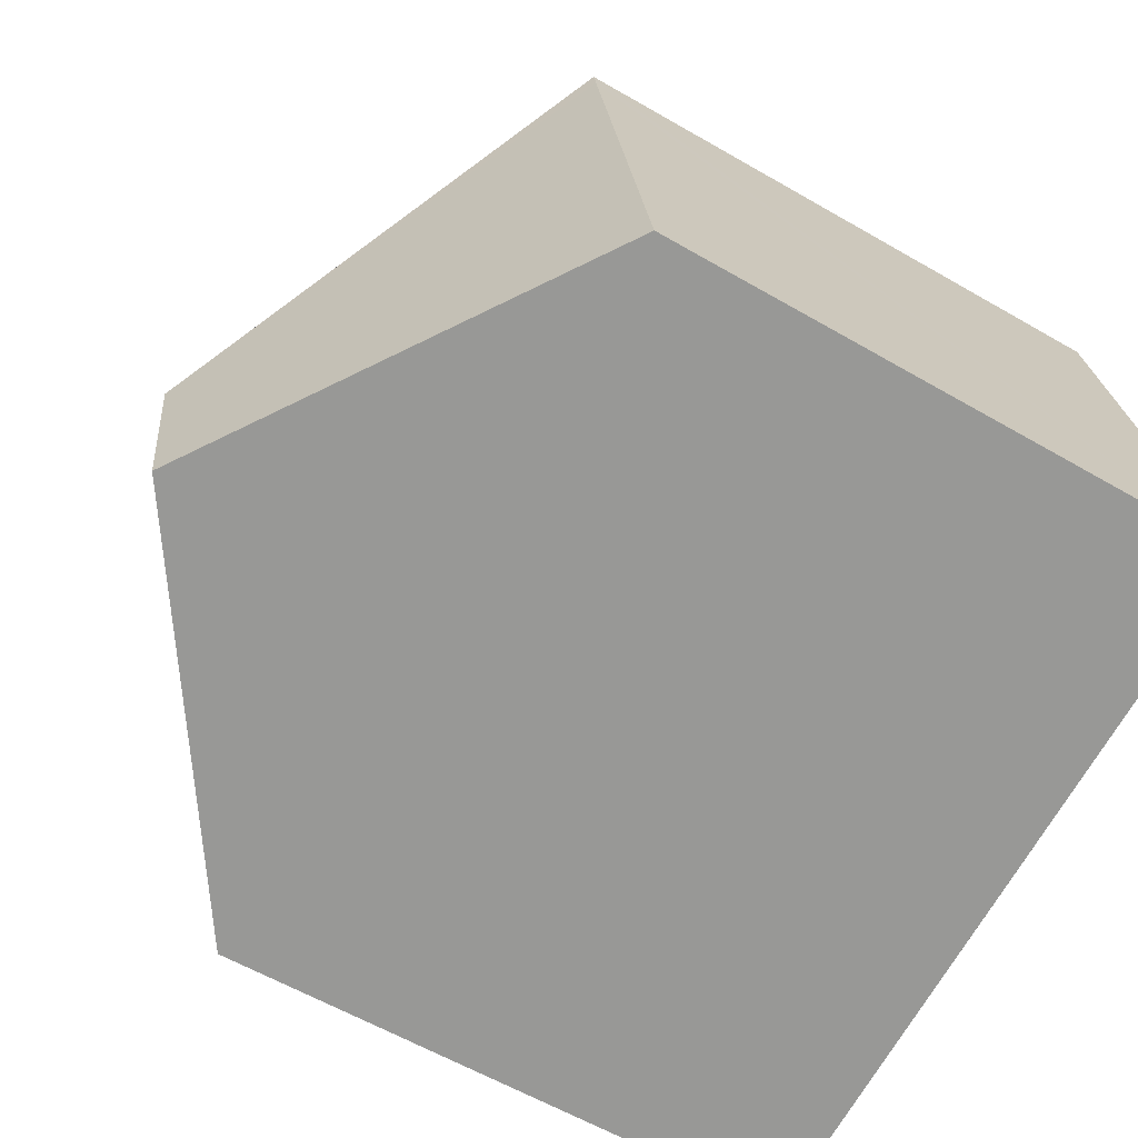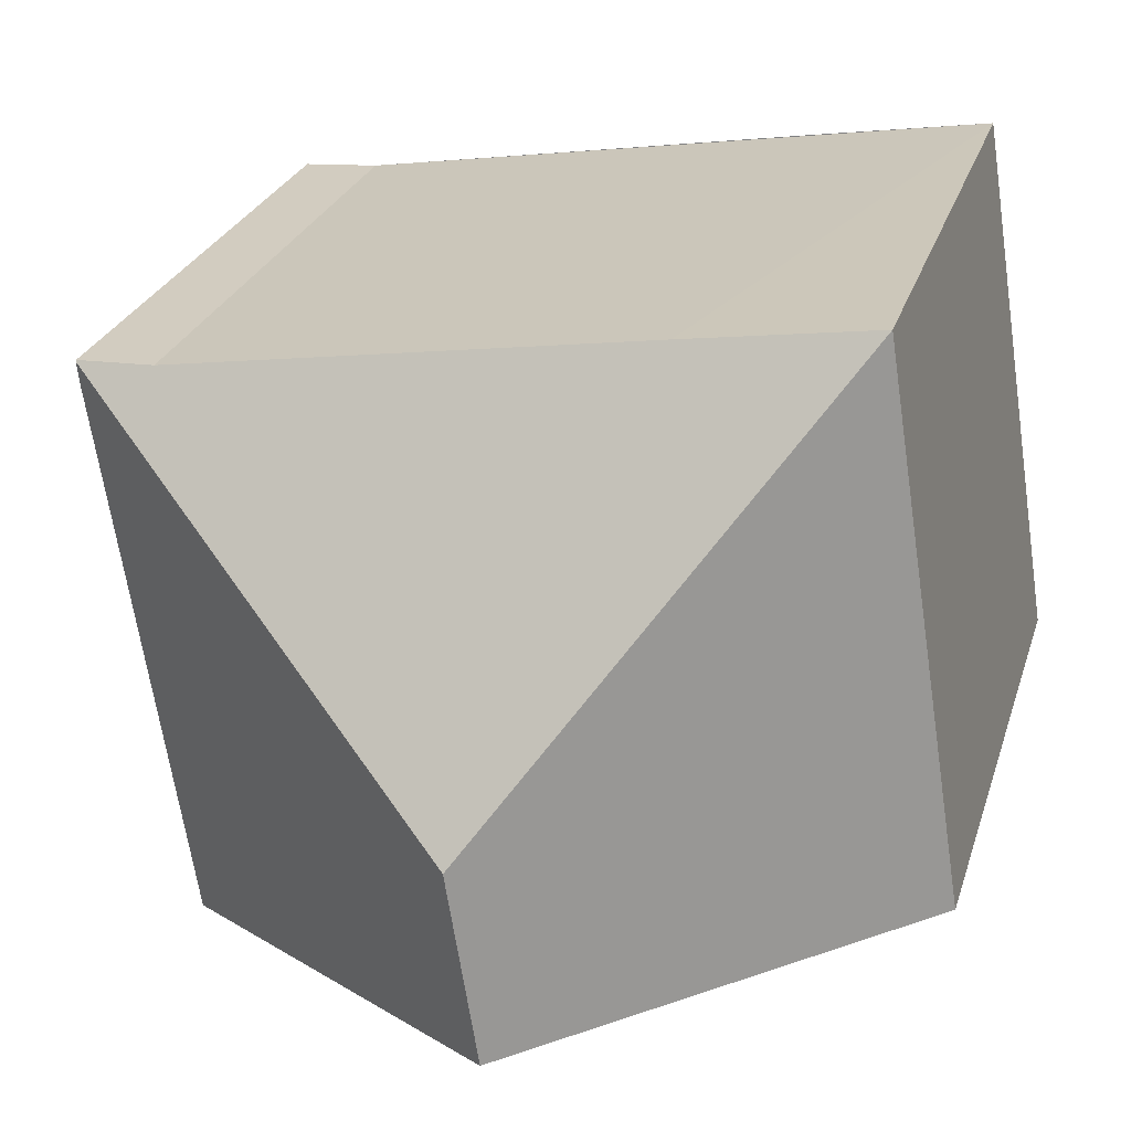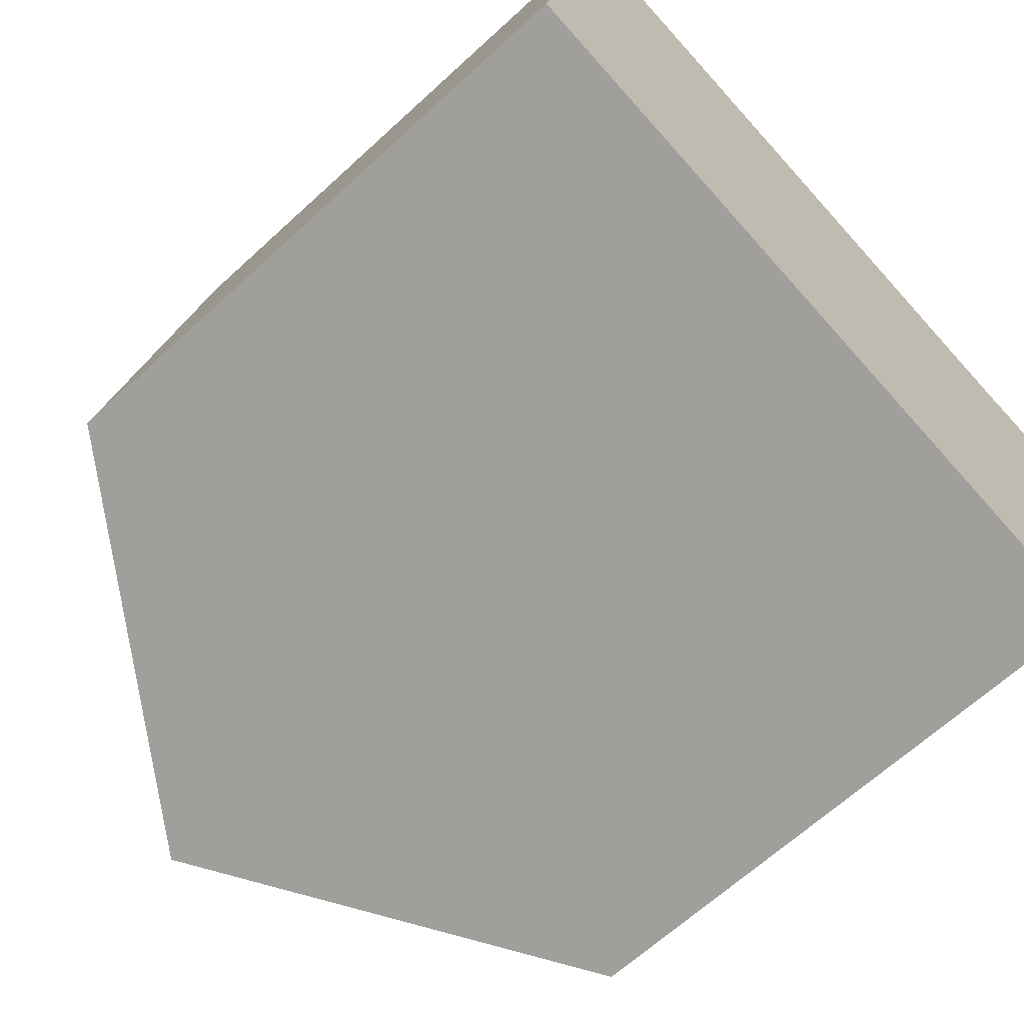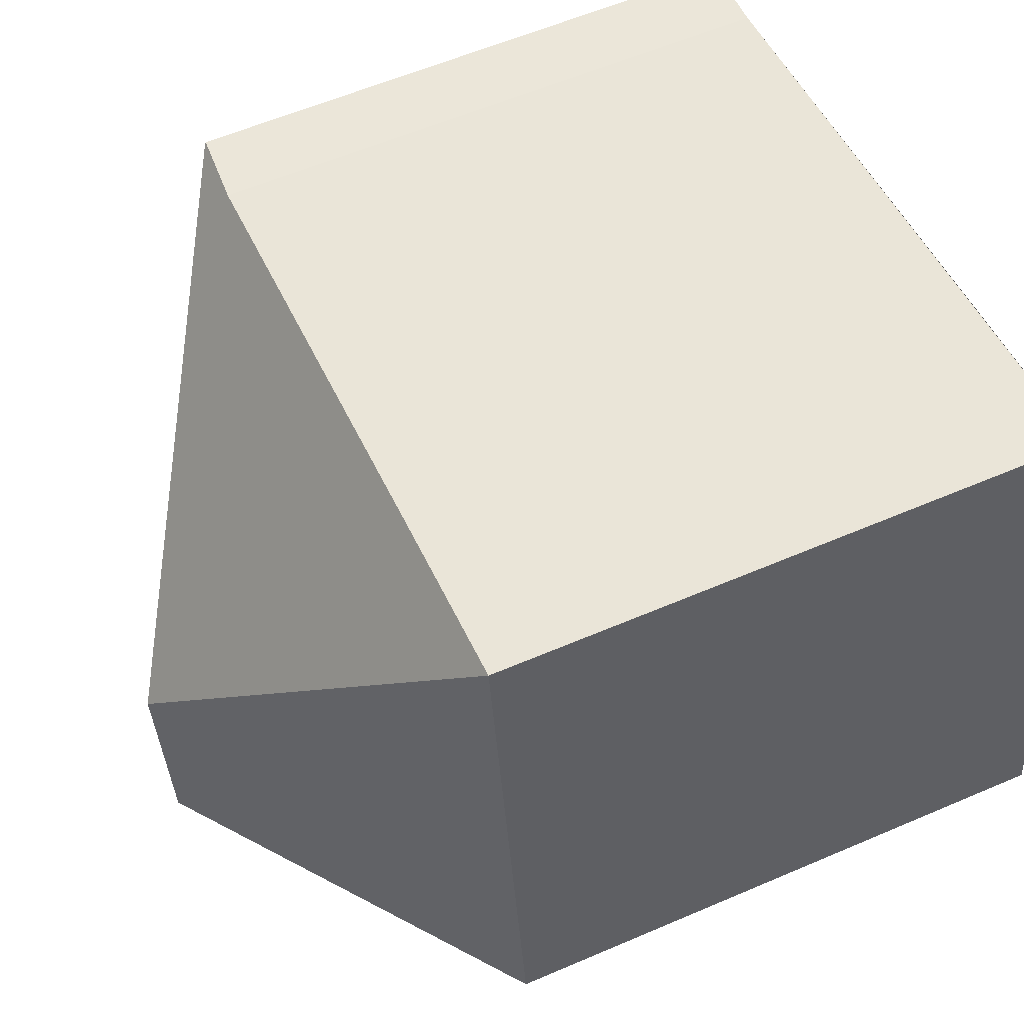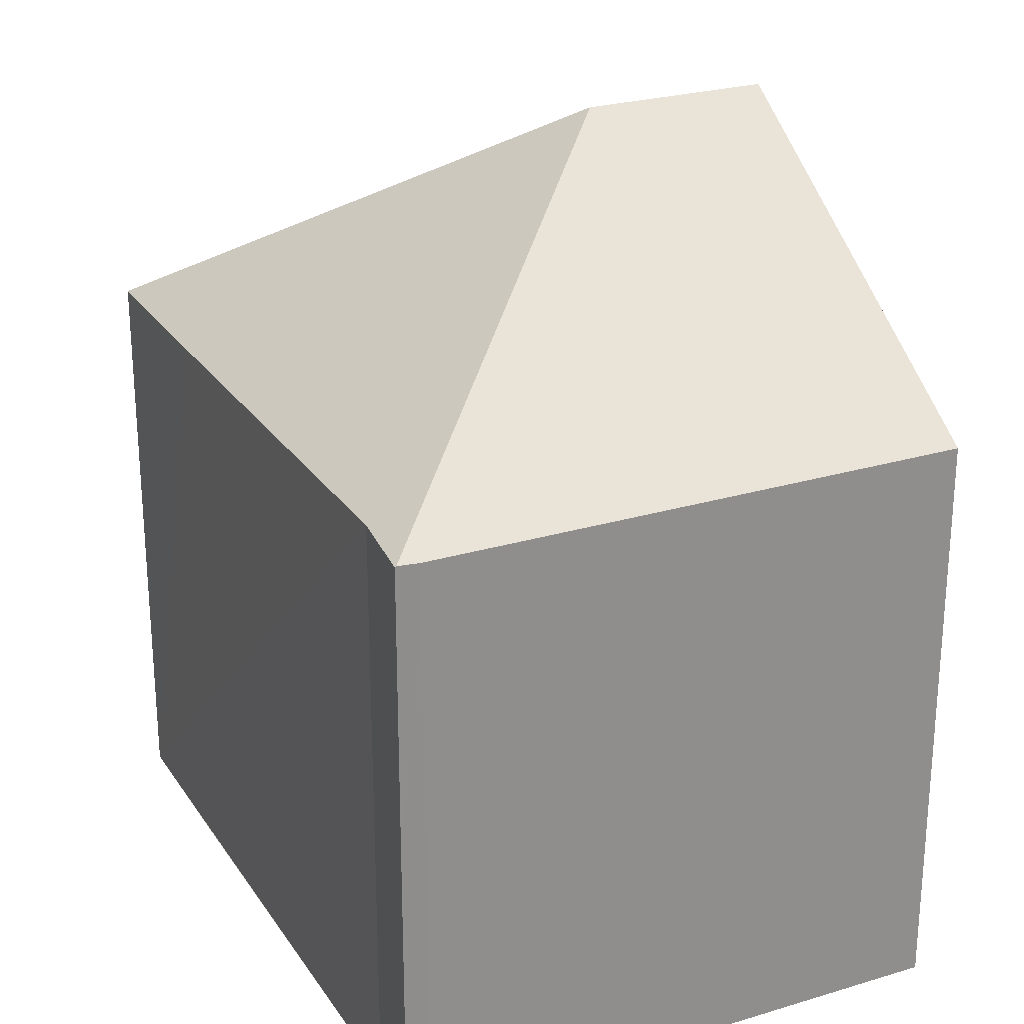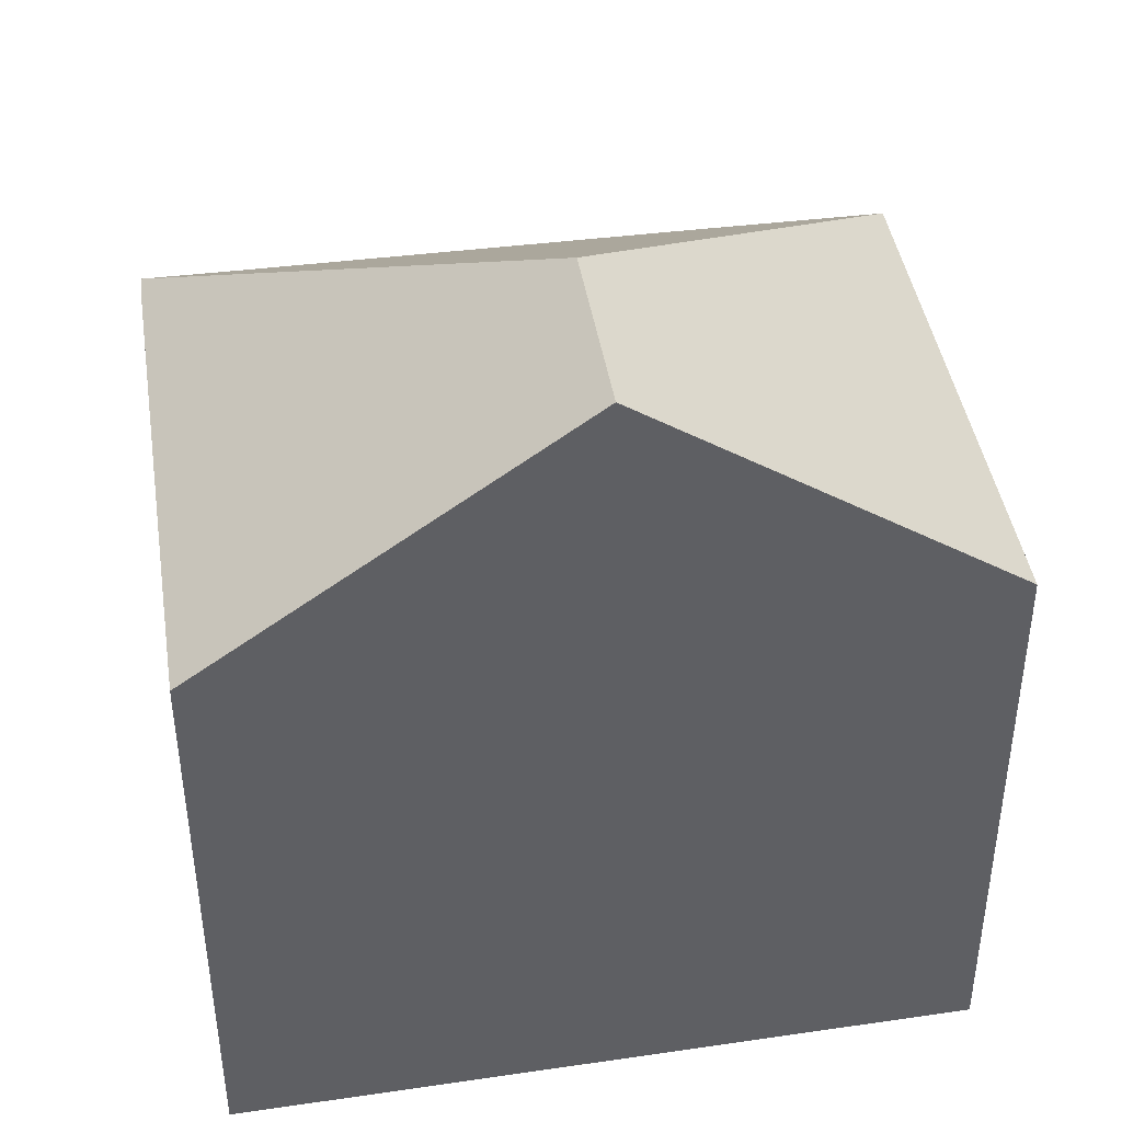
<metadata>
{"format":"obj","ext":"obj","renderer":"f3d","projection":"perspective","resolution":1024,"background":"white","views":[{"elev":-59.6,"azim":-120.8,"up":"+Z"},{"elev":26.3,"azim":-164.1,"up":"+Z"},{"elev":-65.2,"azim":-47.2,"up":"+Z"},{"elev":59.3,"azim":-113.8,"up":"+Z"},{"elev":25.3,"azim":73.0,"up":"+Y"},{"elev":-47.3,"azim":-179.9,"up":"+Z"}]}
</metadata>
<code>
v  10.36 7.411 5.524
v  9.372 7.453 5.608
v  10.36 7.399 5.542
v  5.004 10.63 1.586
v  3.424 7.413 6.548
v  1.082 7.399 6.905
v  10.33 7.398 5.247
v  9.257 7.4 -1.605
v  4.629 10.63 -0.803
v  0 7.399 4.531e-16
v  1.031 7.399 6.577
v  9.257 9.828e-17 -1.605
v  0 0 0
v  4.629 4.917e-17 -0.803
v  1.082 -4.228e-16 6.905
v  1.031 -4.027e-16 6.577
v  9.372 -3.434e-16 5.608
v  3.424 -4.009e-16 6.548
v  10.36 -3.393e-16 5.542
v  10.33 -3.213e-16 5.247
v  10.36 -3.382e-16 5.524
g defaultobject
f 1 2 3
f 2 1 4
f 2 4 5
f 5 4 6
f 7 4 1
f 4 7 8
f 4 8 9
f 10 4 9
f 4 10 11
f 4 11 6
f 8 10 9
f 10 8 12
f 10 12 13
f 13 12 14
f 13 11 10
f 11 13 6
f 6 13 15
f 15 13 16
f 15 5 6
f 5 15 2
f 2 15 17
f 17 15 18
f 17 3 2
f 3 17 19
f 7 12 8
f 12 7 20
f 3 21 1
f 21 3 19
f 21 7 1
f 7 21 20
f 21 12 20
f 12 21 19
f 12 19 17
f 12 17 14
f 14 17 18
f 14 18 13
f 13 18 16
f 16 18 15

</code>
